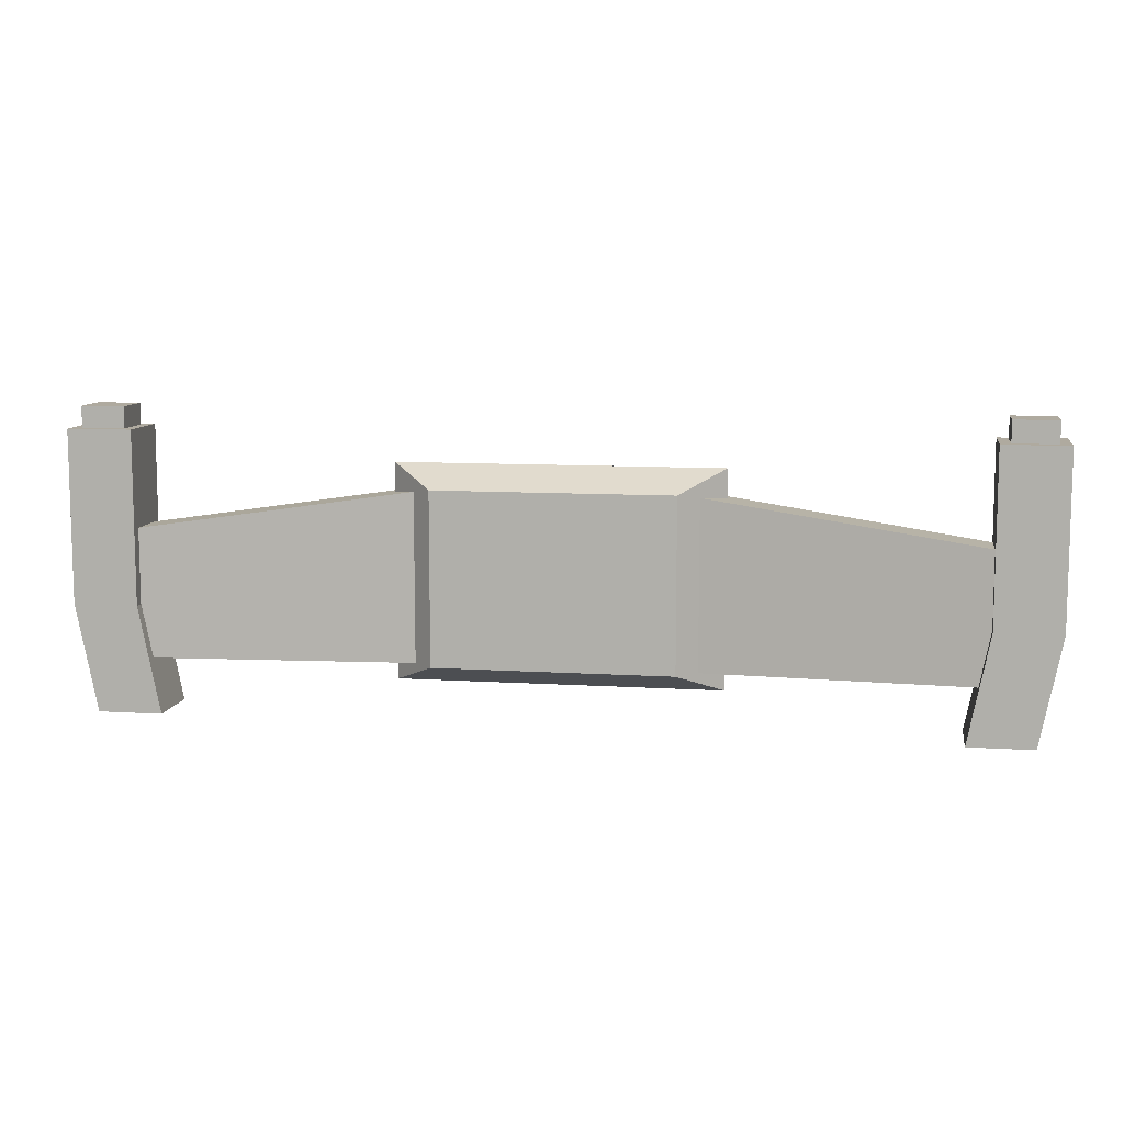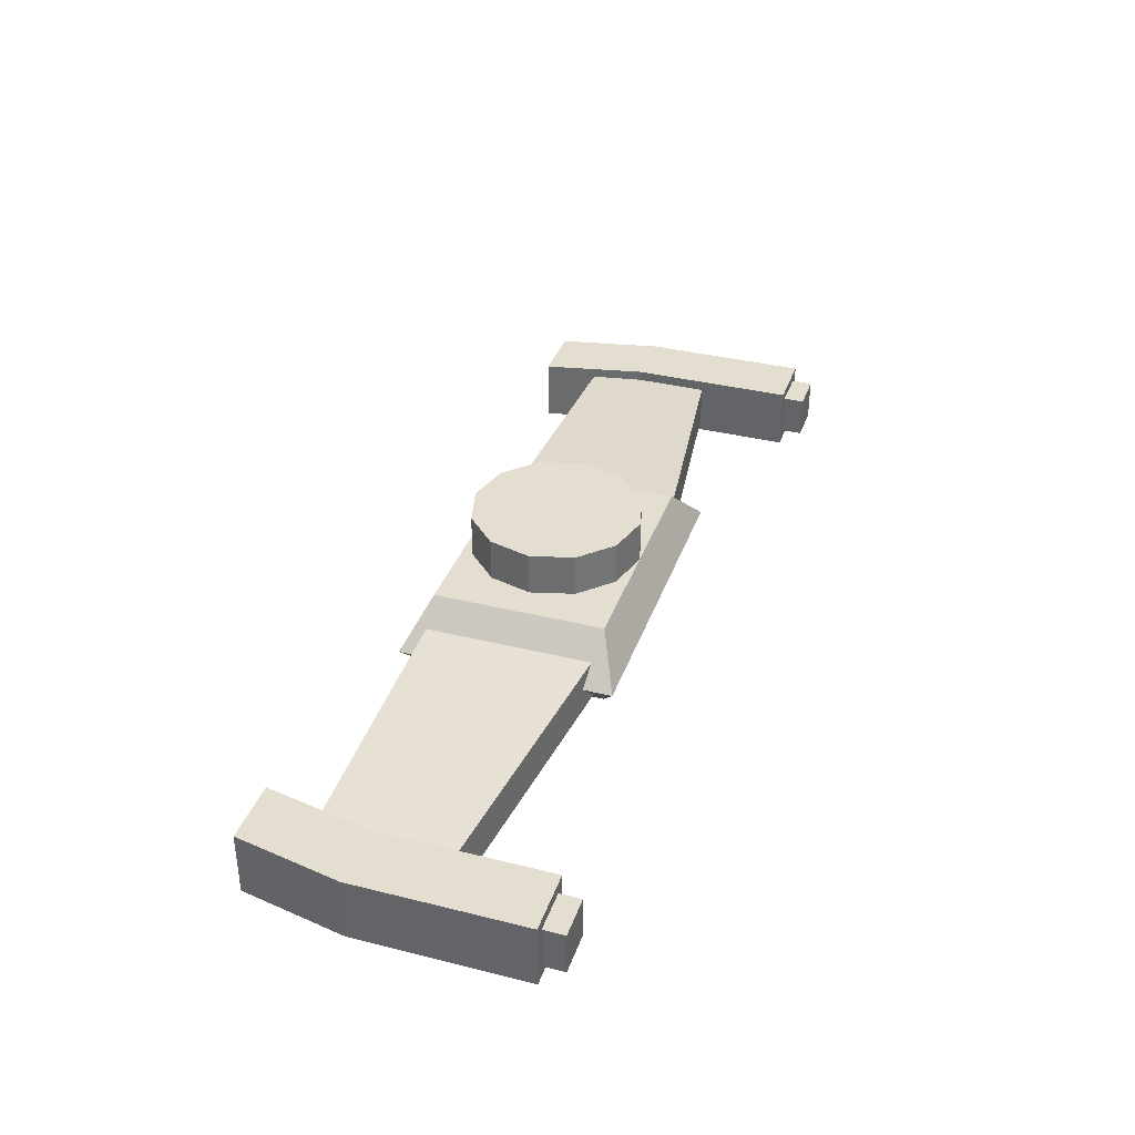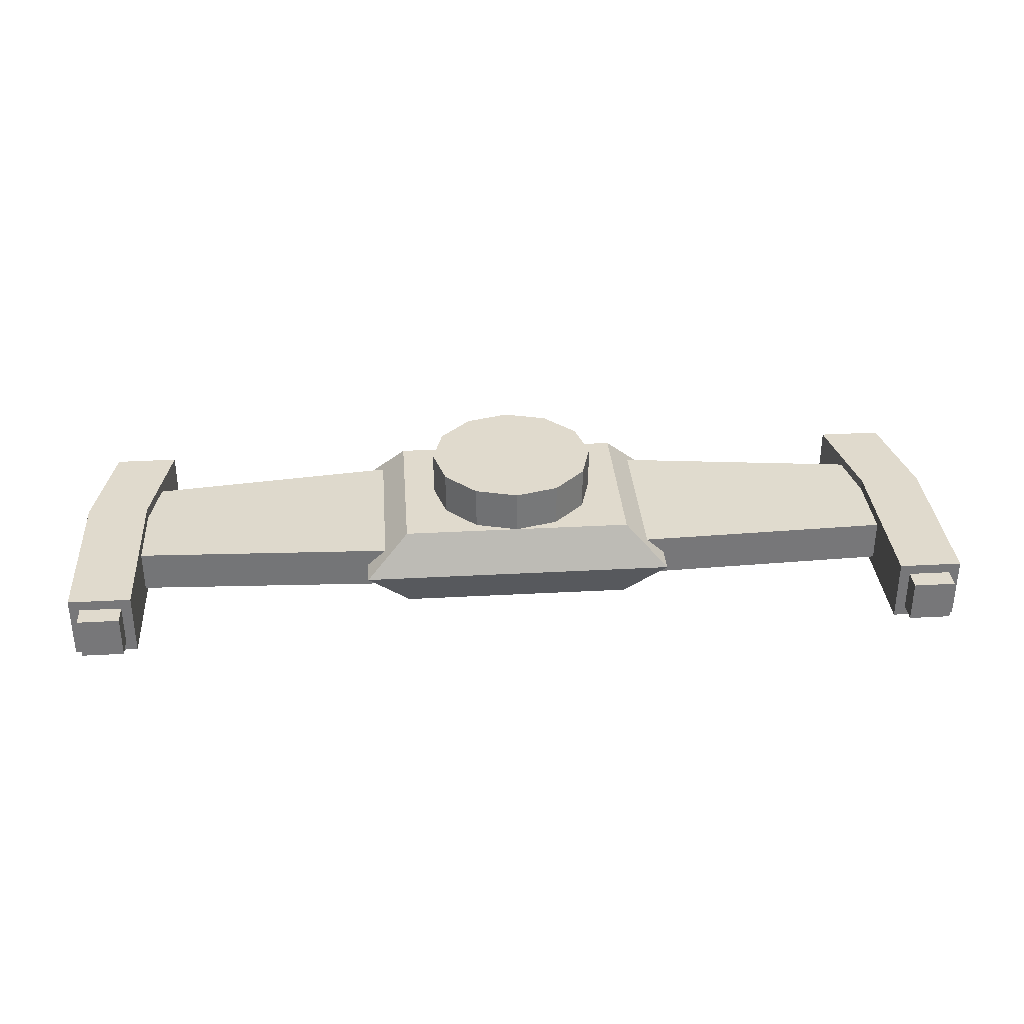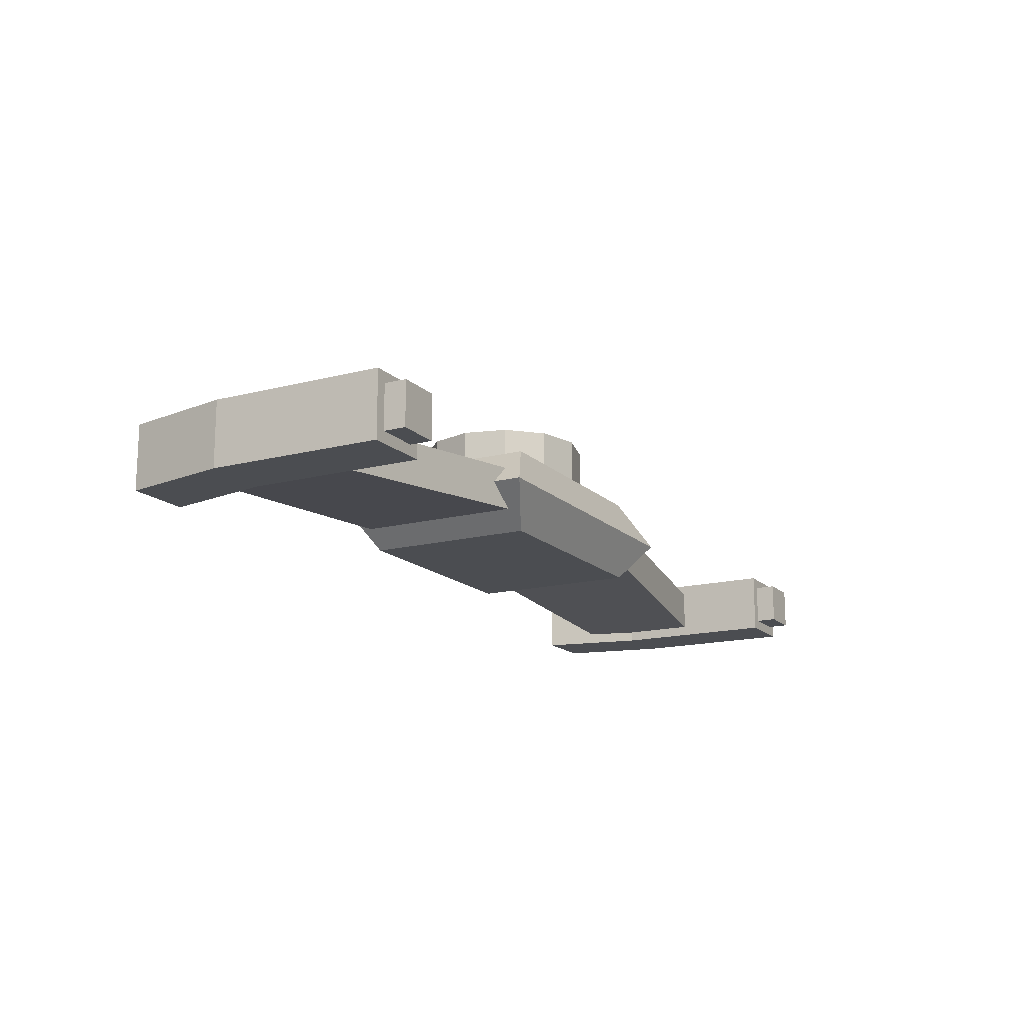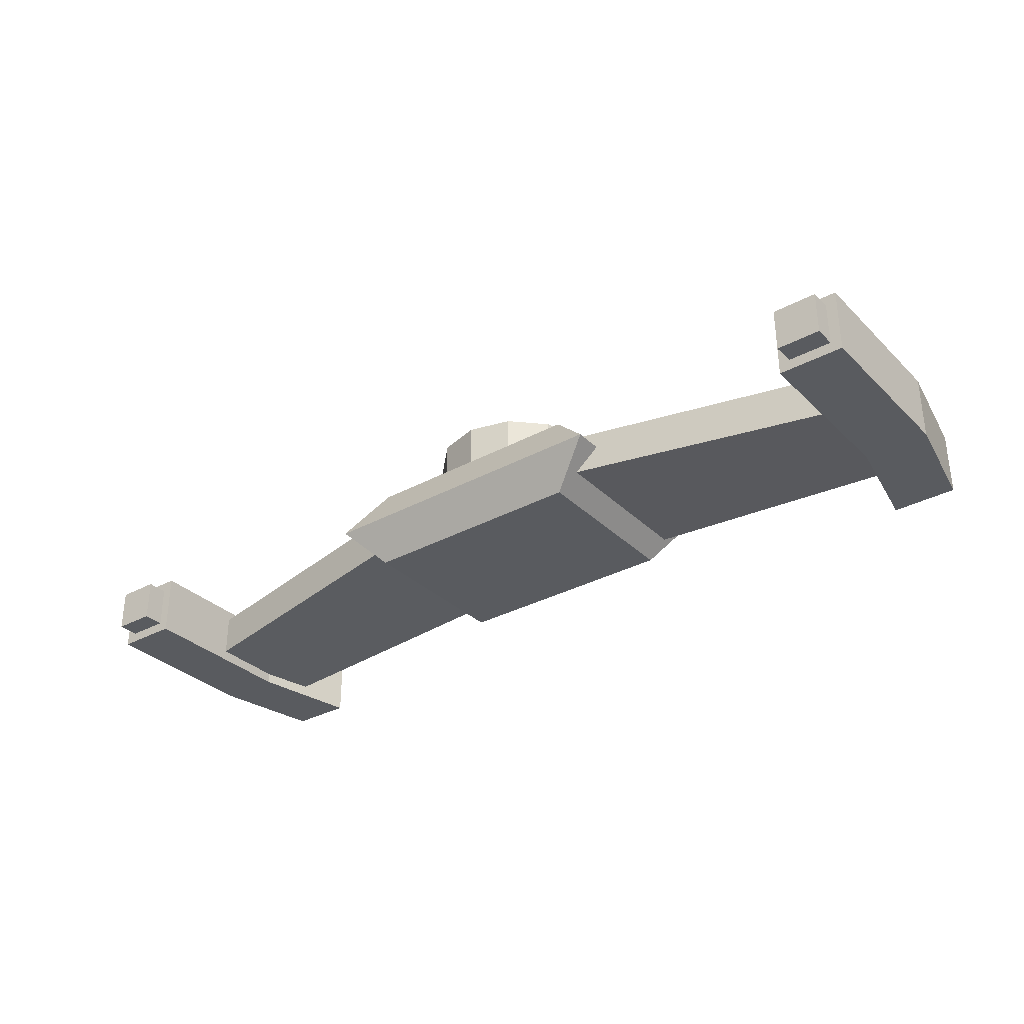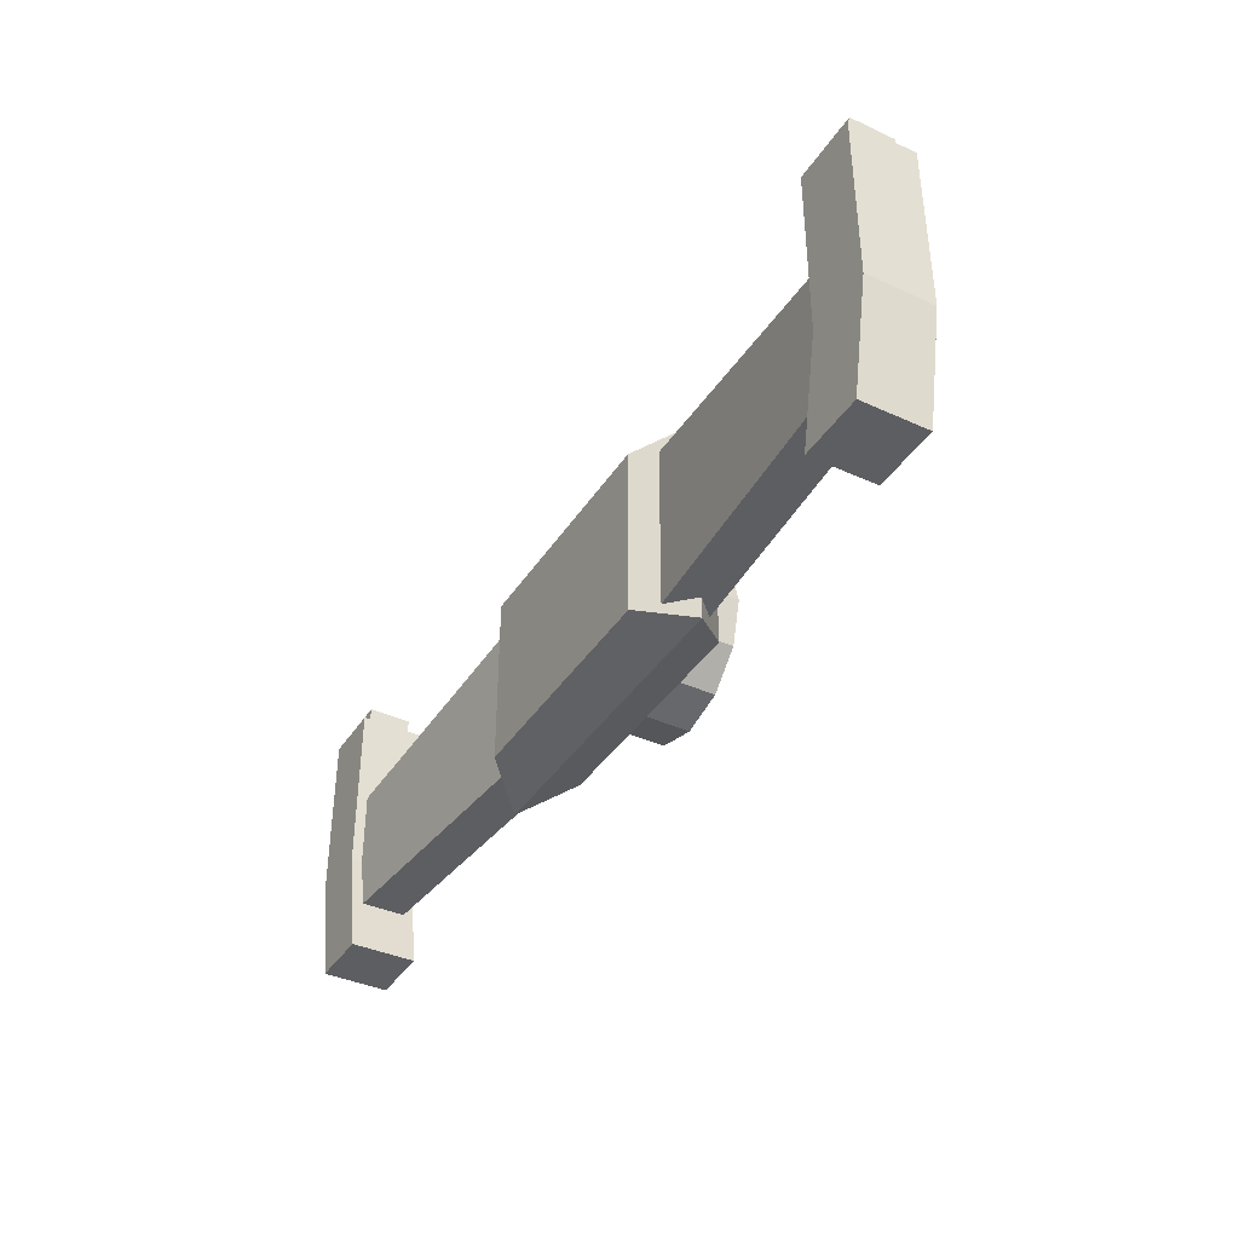
<metadata>
{"format":"obj","ext":"obj","renderer":"f3d","projection":"perspective","resolution":1024,"background":"white","views":[{"elev":9.4,"azim":-170.5,"up":"+Y"},{"elev":35.8,"azim":108.1,"up":"+Z"},{"elev":33.1,"azim":175.7,"up":"+Z"},{"elev":-15.6,"azim":118.7,"up":"+Z"},{"elev":-32.4,"azim":-142.9,"up":"+Z"},{"elev":-39.0,"azim":-119.7,"up":"+Y"}]}
</metadata>
<code>
o steeringwheel
v 0.2969 -0.0625 -0.09375
v 0.2969 0.03125 -0.09375
v 0.2969 0.03125 -0.0625
v 0.2969 -0.0625 -0.0625
v 0.07812 0.0625 -0.04688
v 0.07812 0.0625 -0.07812
v 0.07812 -0.0625 -0.07812
v 0.07812 -0.0625 -0.04688
v 0.3438 -0.02344 -0.1016
v 0.3438 0.1016 -0.1016
v 0.3438 0.1016 -0.05469
v 0.3438 -0.02344 -0.05469
v 0.2969 0.1016 -0.05469
v 0.2969 0.1016 -0.1016
v 0.2969 -0.02344 -0.1016
v 0.2969 -0.02344 -0.05469
v 0.3281 -0.1016 -0.1016
v 0.3438 -0.02344 -0.1016
v 0.3438 -0.02344 -0.05469
v 0.3281 -0.1016 -0.05469
v 0.2969 -0.02344 -0.05469
v 0.2969 -0.02344 -0.1016
v 0.2812 -0.1016 -0.1016
v 0.2812 -0.1016 -0.05469
v -0.3438 -0.02344 -0.05469
v -0.3438 -0.02344 -0.1016
v -0.3281 -0.1016 -0.1016
v -0.3281 -0.1016 -0.05469
v -0.2812 -0.1016 -0.1016
v -0.2969 -0.02344 -0.1016
v -0.2969 -0.02344 -0.05469
v -0.2812 -0.1016 -0.05469
v -0.3438 0.1016 -0.05469
v -0.3438 0.1016 -0.1016
v -0.3438 -0.02344 -0.1016
v -0.3438 -0.02344 -0.05469
v -0.2969 -0.02344 -0.1016
v -0.2969 0.1016 -0.1016
v -0.2969 0.1016 -0.05469
v -0.2969 -0.02344 -0.05469
v -0.2969 0.03125 -0.0625
v -0.2969 0.03125 -0.09375
v -0.2969 -0.0625 -0.09375
v -0.2969 -0.0625 -0.0625
v -0.07812 -0.0625 -0.07812
v -0.07812 0.0625 -0.07812
v -0.07812 0.0625 -0.04688
v -0.07812 -0.0625 -0.04688
v 0.03125 0.05413 0
v 0 0.0625 0
v 0 0 0
v 0.03125 0.05413 -0.0625
v 0 0.0625 -0.0625
v 0 0 -0.0625
v 0.05413 0.03125 0
v 0.05413 0.03125 -0.0625
v 0.0625 0 0
v 0.0625 0 -0.0625
v 0.05413 -0.03125 -0
v 0.05413 -0.03125 -0.0625
v 0.03125 -0.05413 -0
v 0.03125 -0.05413 -0.0625
v 0 -0.0625 -0
v 0 -0.0625 -0.0625
v -0.03125 -0.05413 -0
v -0.03125 -0.05413 -0.0625
v -0.05413 -0.03125 -0
v -0.05413 -0.03125 -0.0625
v -0.0625 -0 -0
v -0.0625 0 -0.0625
v -0.05413 0.03125 0
v -0.05413 0.03125 -0.0625
v -0.03125 0.05413 0
v -0.03125 0.05413 -0.0625
v -0.08594 0.0625 -0.03125
v -0.1172 0.07812 -0.0625
v -0.1172 -0.07812 -0.0625
v -0.08594 -0.0625 -0.03125
v 0.1172 -0.07812 -0.0625
v 0.1172 0.07812 -0.0625
v 0.08594 0.0625 -0.03125
v 0.08594 -0.0625 -0.03125
v -0.1172 0.07812 -0.0625
v -0.08594 0.0625 -0.09375
v -0.08594 -0.0625 -0.09375
v -0.1172 -0.07812 -0.0625
v 0.08594 -0.0625 -0.09375
v 0.08594 0.0625 -0.09375
v 0.1172 0.07812 -0.0625
v 0.1172 -0.07812 -0.0625
f 1 2 3 4
f 5 6 7 8
f 6 2 1 7
f 4 3 5 8
f 3 2 6 5
f 7 1 4 8
f 9 10 11 12
f 13 14 15 16
f 14 10 9 15
f 12 11 13 16
f 11 10 14 13
f 15 9 12 16
f 17 18 19 20
f 21 22 23 24
f 22 18 17 23
f 20 19 21 24
f 19 18 22 21
f 23 17 20 24
f 25 26 27 28
f 29 30 31 32
f 27 26 30 29
f 31 25 28 32
f 30 26 25 31
f 28 27 29 32
f 33 34 35 36
f 37 38 39 40
f 35 34 38 37
f 39 33 36 40
f 38 34 33 39
f 36 35 37 40
f 41 42 43 44
f 45 46 47 48
f 43 42 46 45
f 47 41 44 48
f 46 42 41 47
f 44 43 45 48
f 49 50 51
f 50 49 52 53
f 53 52 54
f 55 49 51
f 49 55 56 52
f 52 56 54
f 57 55 51
f 55 57 58 56
f 56 58 54
f 59 57 51
f 57 59 60 58
f 58 60 54
f 61 59 51
f 59 61 62 60
f 60 62 54
f 63 61 51
f 61 63 64 62
f 62 64 54
f 65 63 51
f 63 65 66 64
f 64 66 54
f 67 65 51
f 65 67 68 66
f 66 68 54
f 69 67 51
f 67 69 70 68
f 68 70 54
f 71 69 51
f 69 71 72 70
f 70 72 54
f 73 71 51
f 71 73 74 72
f 72 74 54
f 50 73 51
f 73 50 53 74
f 74 53 54
f 75 76 77 78
f 79 80 81 82
f 77 76 80 79
f 81 75 78 82
f 80 76 75 81
f 78 77 79 82
f 83 84 85 86
f 87 88 89 90
f 85 84 88 87
f 89 83 86 90
f 88 84 83 89
f 86 85 87 90
o steeringwheelbutton
v 0.3359 0.1016 -0.09375
v 0.3359 0.1172 -0.09375
v 0.3359 0.1172 -0.0625
v 0.3359 0.1016 -0.0625
v 0.3047 0.1172 -0.0625
v 0.3047 0.1172 -0.09375
v 0.3047 0.1016 -0.09375
v 0.3047 0.1016 -0.0625
v -0.3359 0.1172 -0.0625
v -0.3359 0.1172 -0.09375
v -0.3359 0.1016 -0.09375
v -0.3359 0.1016 -0.0625
v -0.3047 0.1016 -0.09375
v -0.3047 0.1172 -0.09375
v -0.3047 0.1172 -0.0625
v -0.3047 0.1016 -0.0625
f 91 92 93 94
f 95 96 97 98
f 96 92 91 97
f 94 93 95 98
f 93 92 96 95
f 97 91 94 98
f 99 100 101 102
f 103 104 105 106
f 101 100 104 103
f 105 99 102 106
f 104 100 99 105
f 102 101 103 106

</code>
